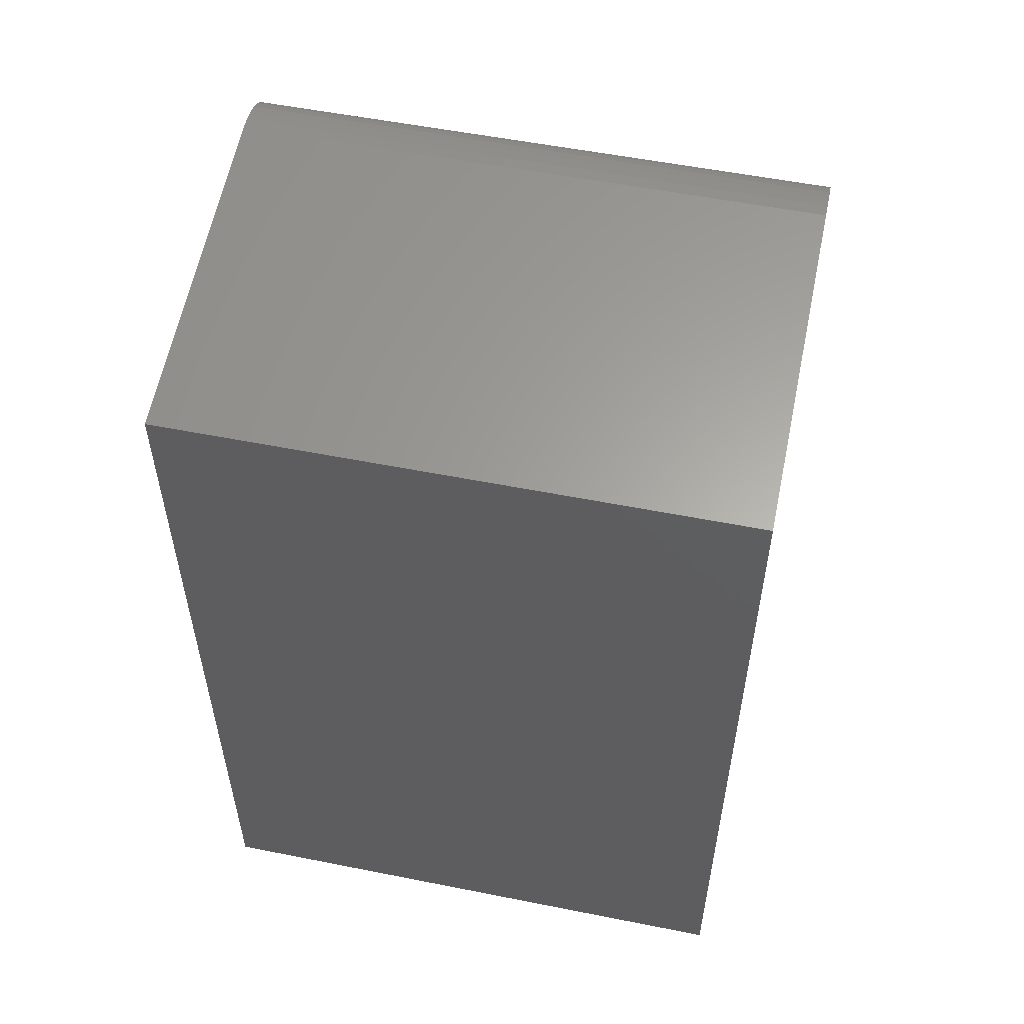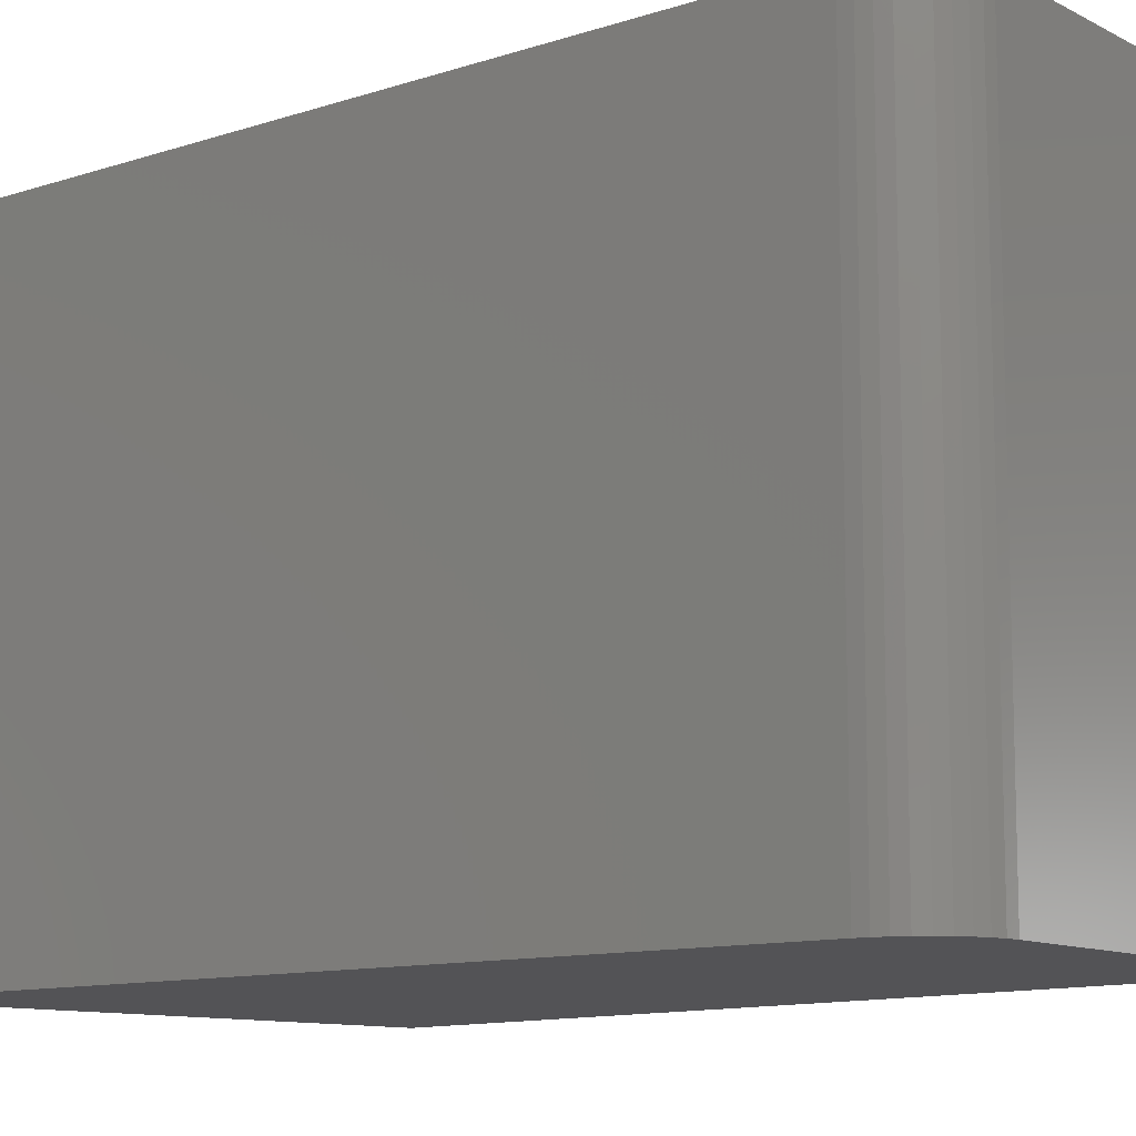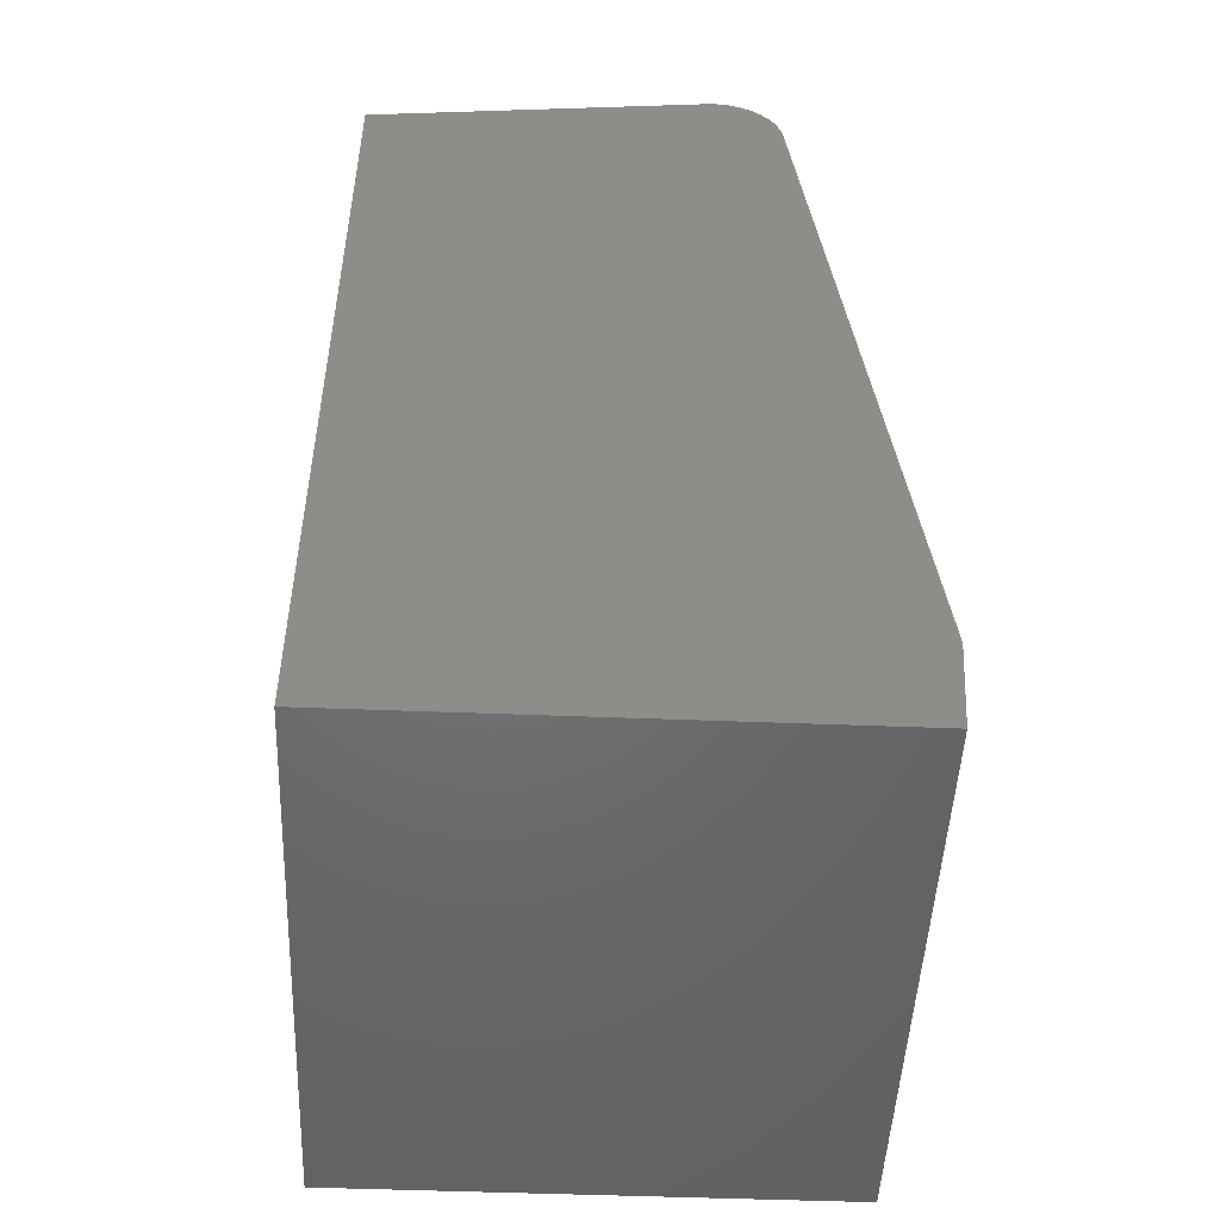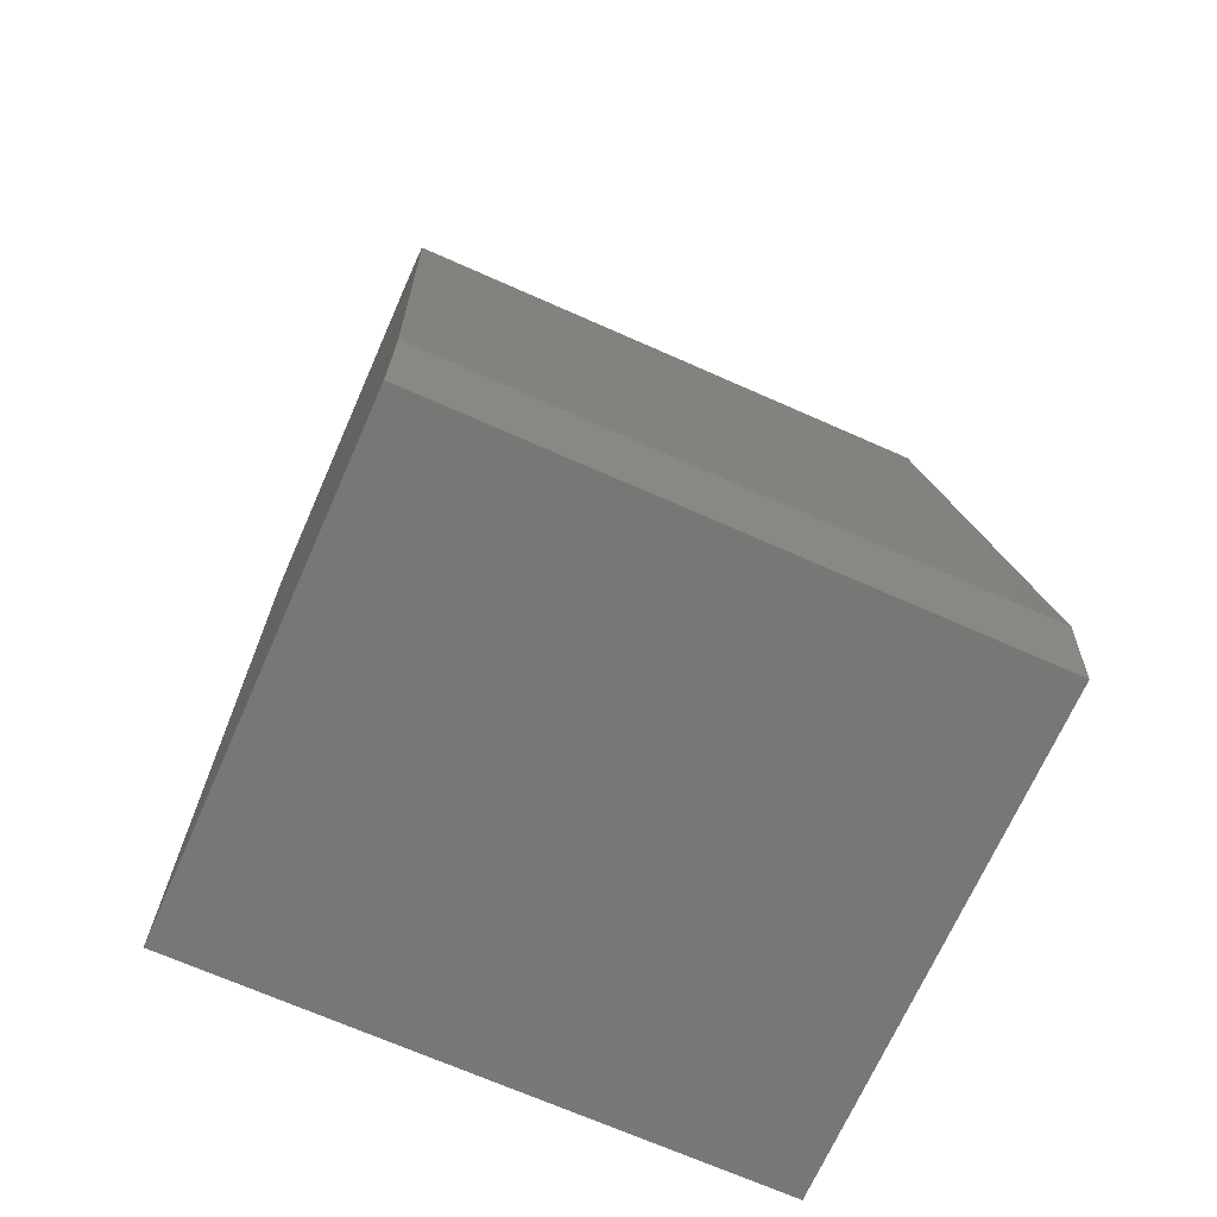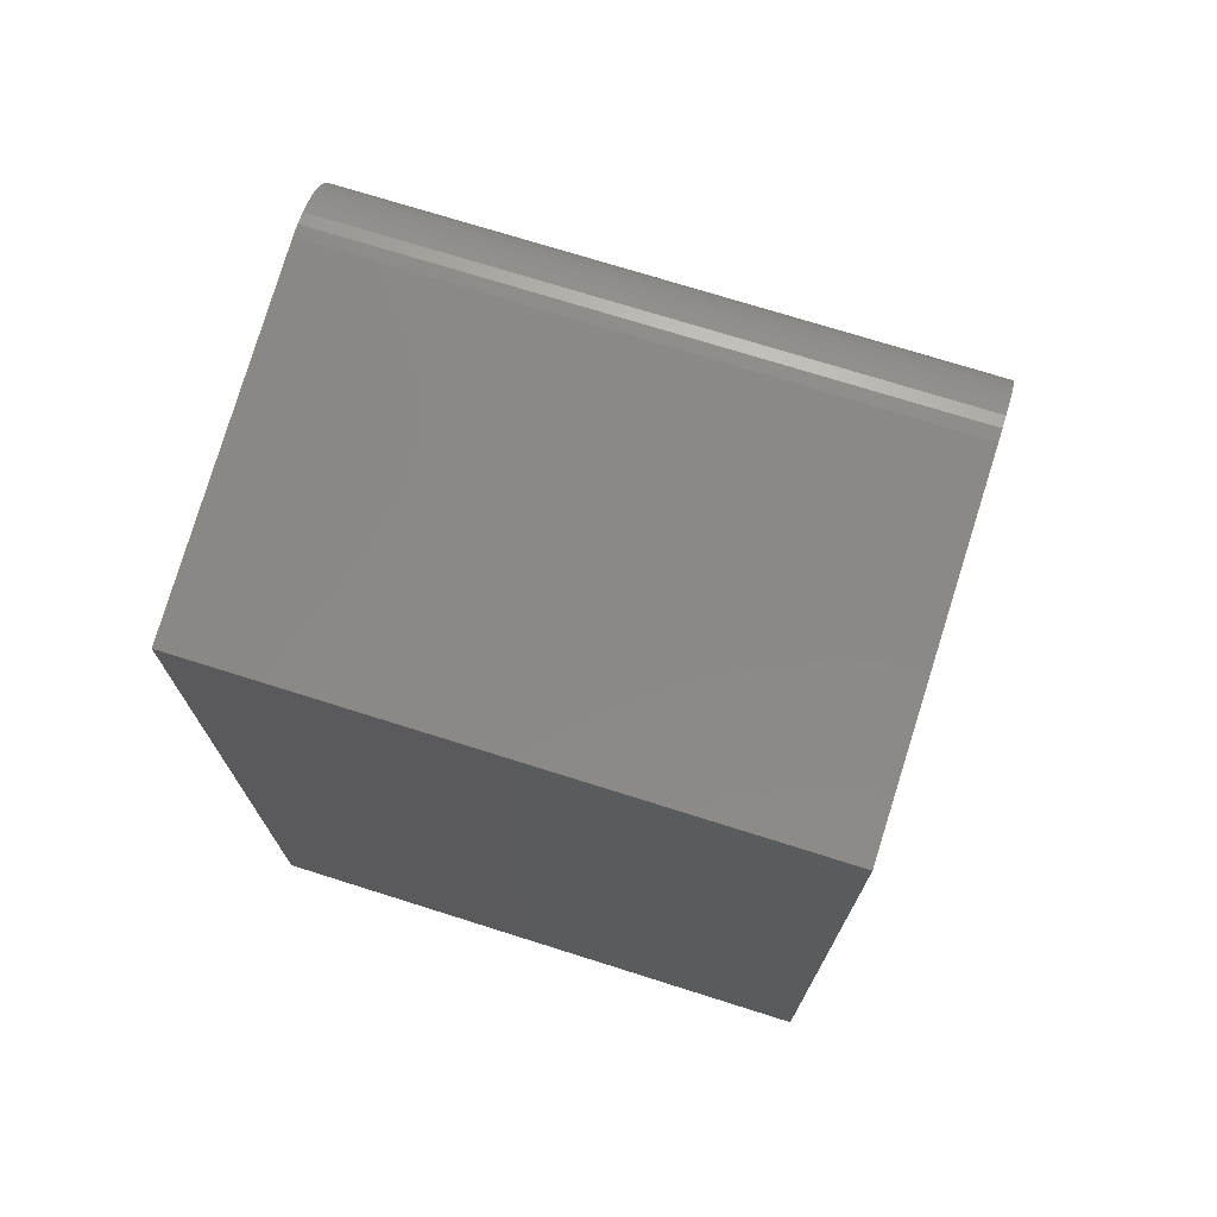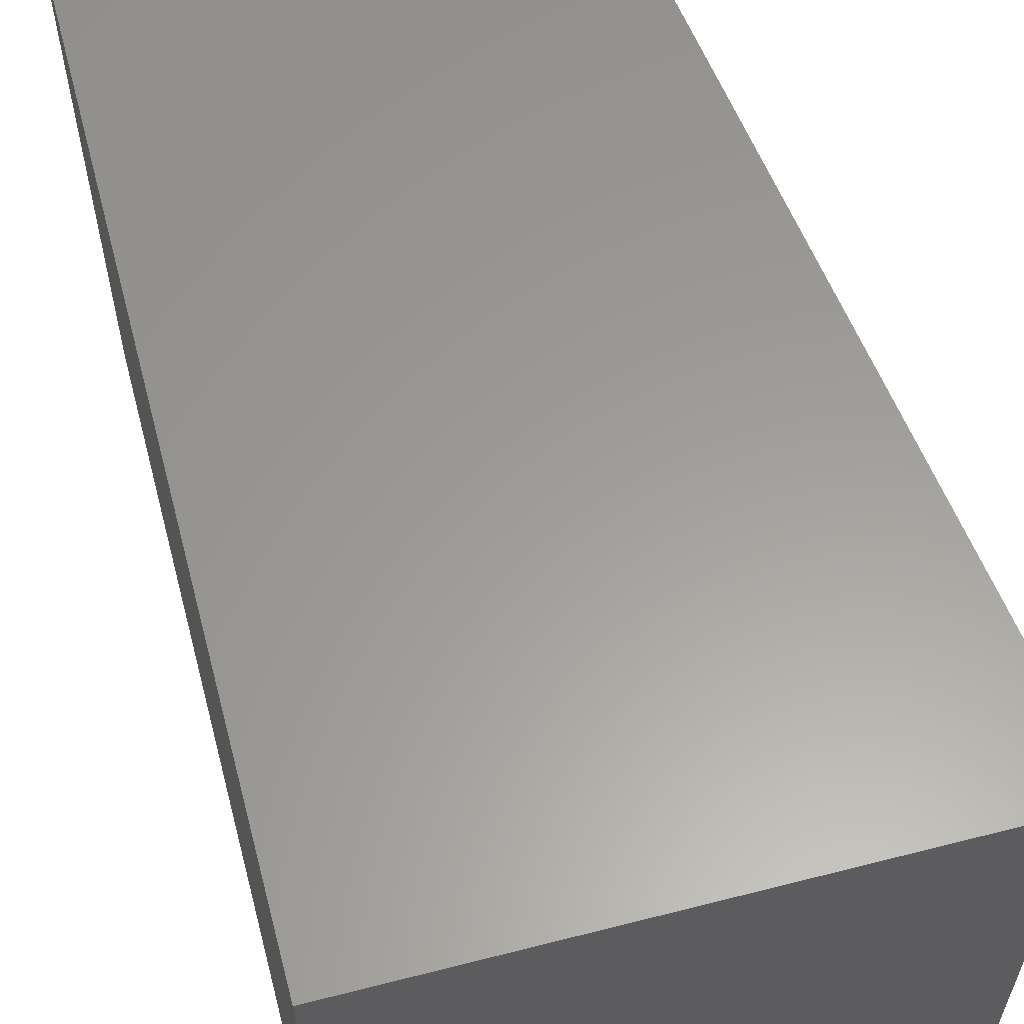
<metadata>
{"format":"stl","ext":"stl","renderer":"f3d","projection":"perspective","resolution":1024,"background":"white","views":[{"elev":54.6,"azim":101.9,"up":"+Z"},{"elev":-11.0,"azim":-43.6,"up":"+Y"},{"elev":-49.4,"azim":177.5,"up":"+Z"},{"elev":-69.8,"azim":-113.9,"up":"+Z"},{"elev":72.9,"azim":107.5,"up":"+Z"},{"elev":60.3,"azim":165.3,"up":"+Y"}]}
</metadata>
<code>
# stl→obj: 28 verts, 52 faces
v -0.2799 -0.2344 0.7421
v -0.2895 -0.2344 0.7427
v -0.3083 -0.2344 0.7386
v -0.2991 -0.2344 0.7415
v -0.4141 -0.2344 -9.568e-19
v -0.003372 -0.2344 -2.61e-17
v -0.4199 -0.2344 0.07751
v -0.003372 -0.2344 0.7026
v -0.3169 -0.2344 0.7342
v -0.3245 -0.2344 0.7284
v -0.331 -0.2344 0.7213
v -0.3362 -0.2344 0.7132
v -0.3399 -0.2344 0.7043
v -0.3419 -0.2344 0.6949
v -0.3083 0.2344 0.7386
v -0.2895 0.2344 0.7427
v -0.2799 0.2344 0.7421
v -0.2991 0.2344 0.7415
v -0.4199 0.2344 0.07751
v -0.003372 0.2344 -2.61e-17
v -0.4141 0.2344 -9.568e-19
v -0.003372 0.2344 0.7026
v -0.3419 0.2344 0.6949
v -0.3399 0.2344 0.7043
v -0.3362 0.2344 0.7132
v -0.331 0.2344 0.7213
v -0.3245 0.2344 0.7284
v -0.3169 0.2344 0.7342
f 1 2 3
f 2 4 3
f 5 6 7
f 8 1 3
f 8 3 9
f 8 9 10
f 8 10 11
f 8 11 12
f 8 12 13
f 8 13 14
f 8 14 7
f 8 7 6
f 15 16 17
f 15 18 16
f 19 20 21
f 22 20 19
f 22 19 23
f 22 23 24
f 22 24 25
f 22 25 26
f 22 26 27
f 22 27 28
f 22 28 15
f 22 15 17
f 14 23 7
f 7 23 19
f 21 20 5
f 5 20 6
f 7 19 5
f 5 19 21
f 22 17 8
f 8 17 1
f 23 14 24
f 24 14 13
f 24 13 25
f 25 13 12
f 25 12 26
f 26 12 11
f 26 11 27
f 27 11 10
f 27 10 28
f 28 10 9
f 28 9 15
f 15 9 3
f 15 3 18
f 18 3 4
f 18 4 16
f 16 4 2
f 16 2 17
f 17 2 1
f 6 20 8
f 8 20 22

</code>
